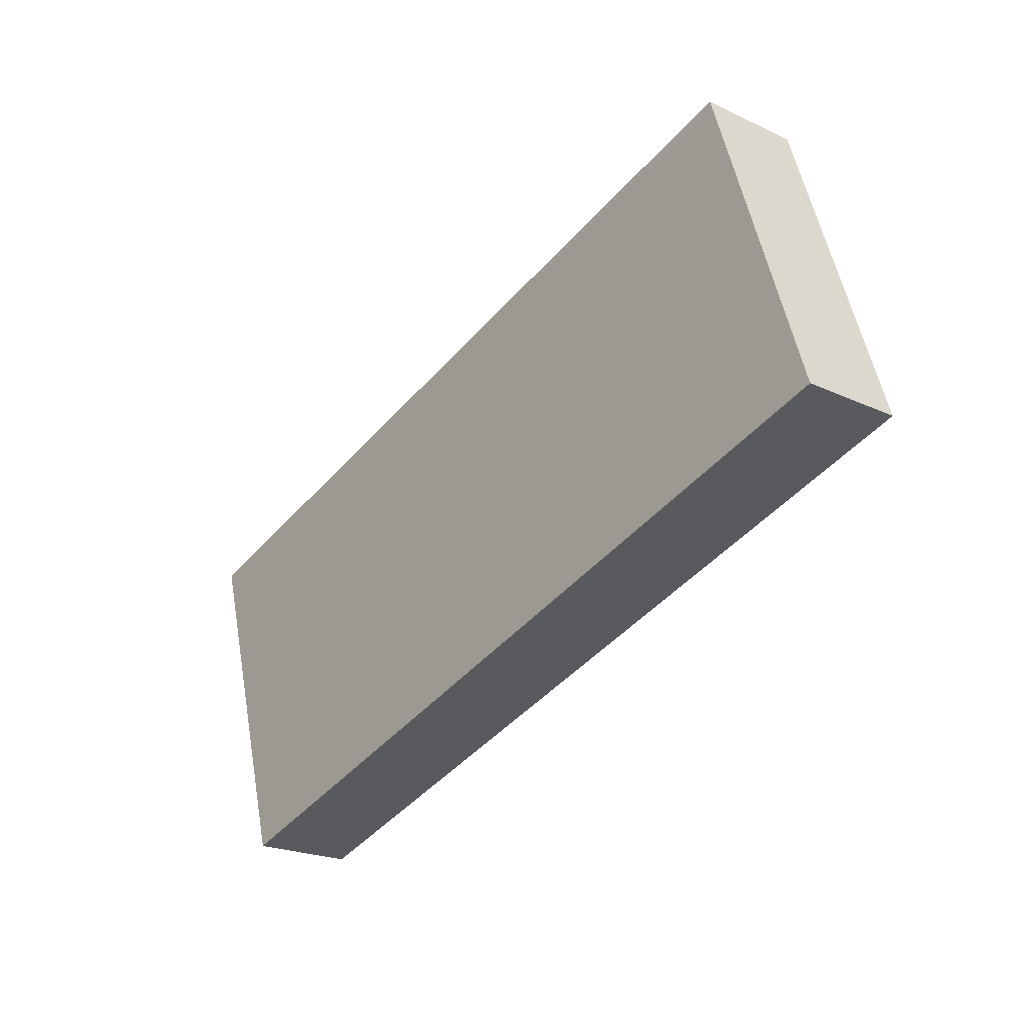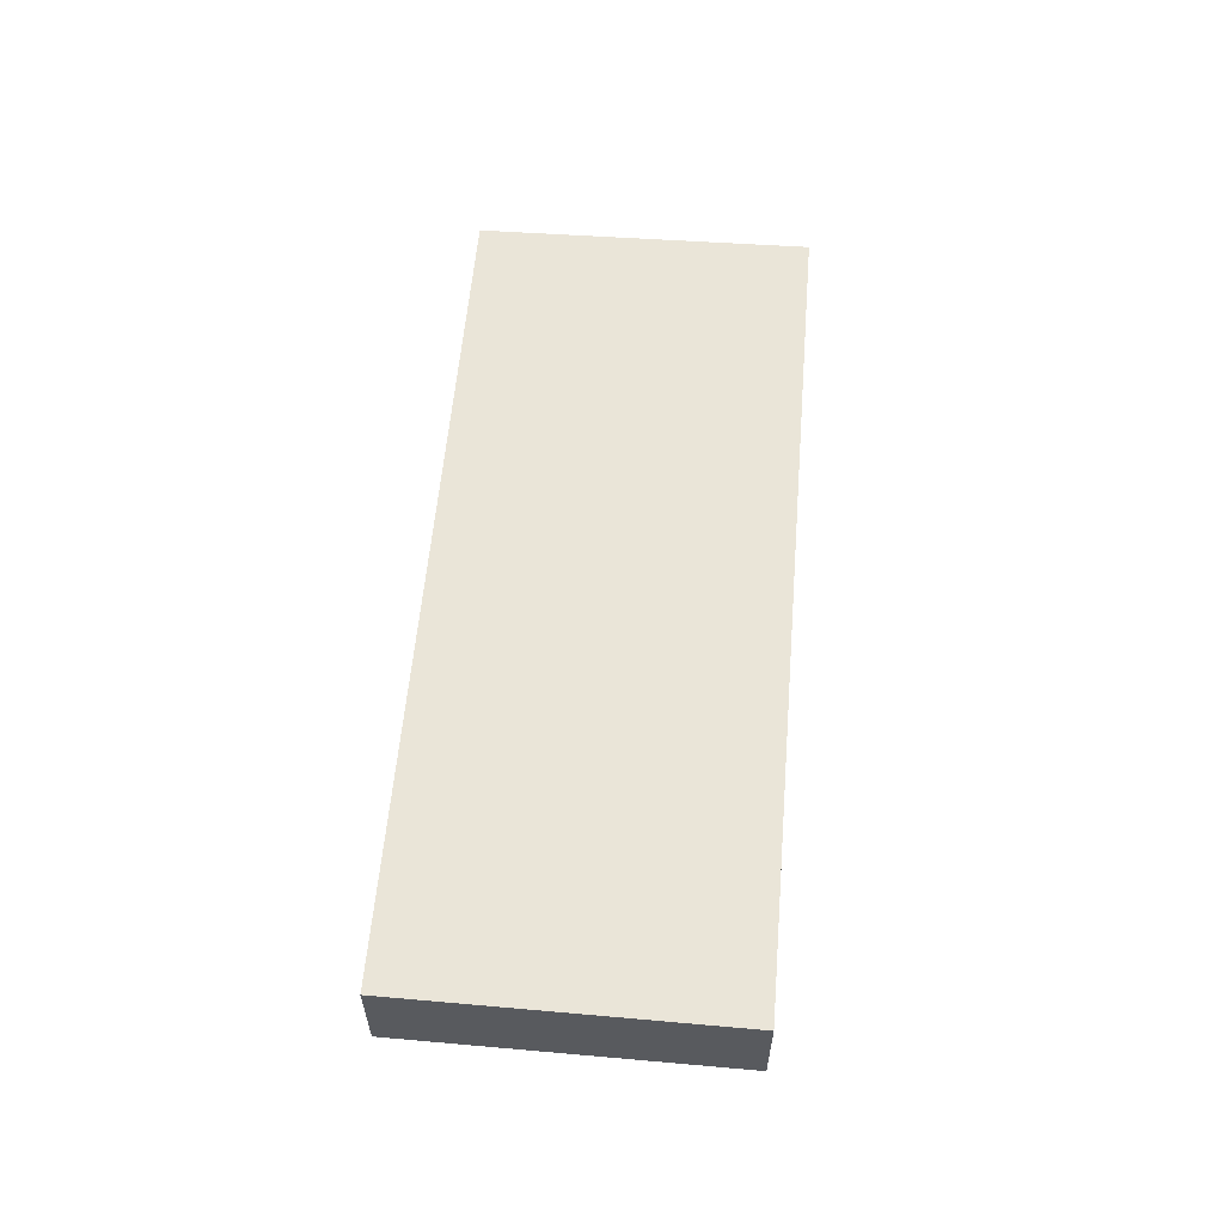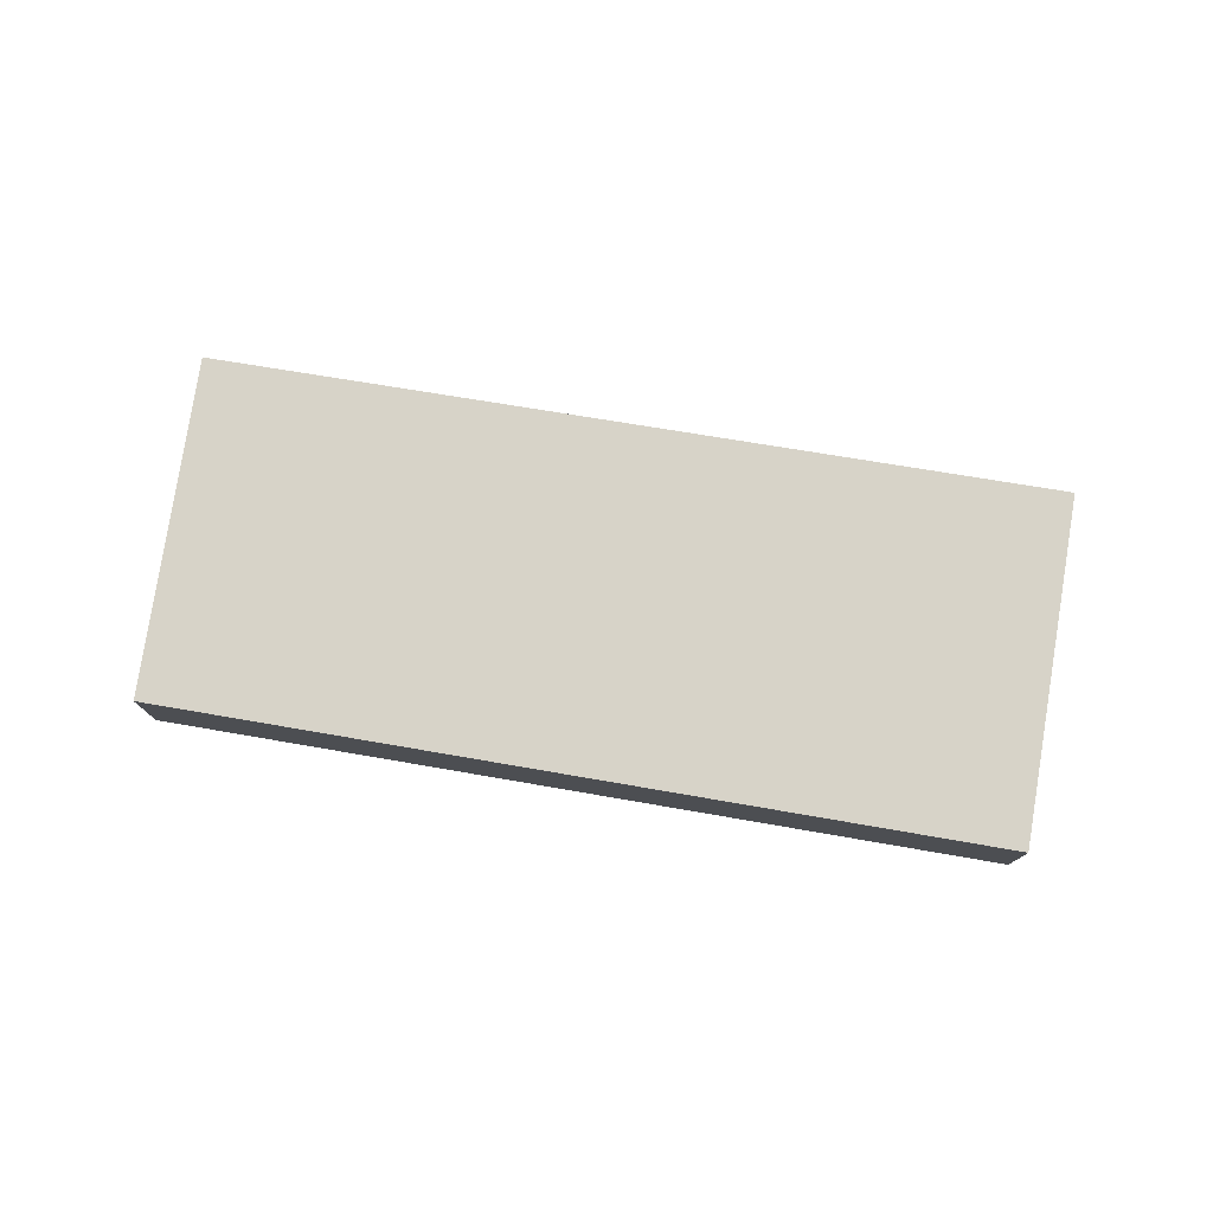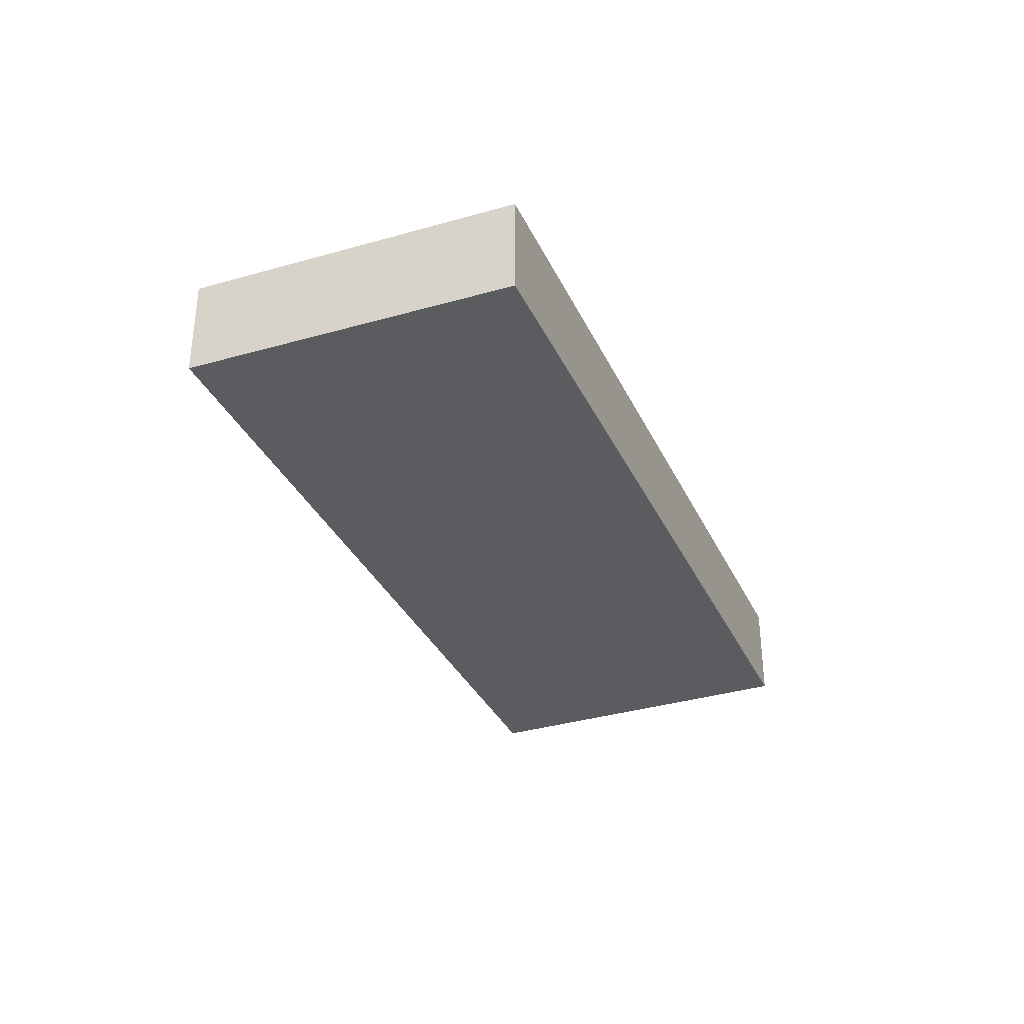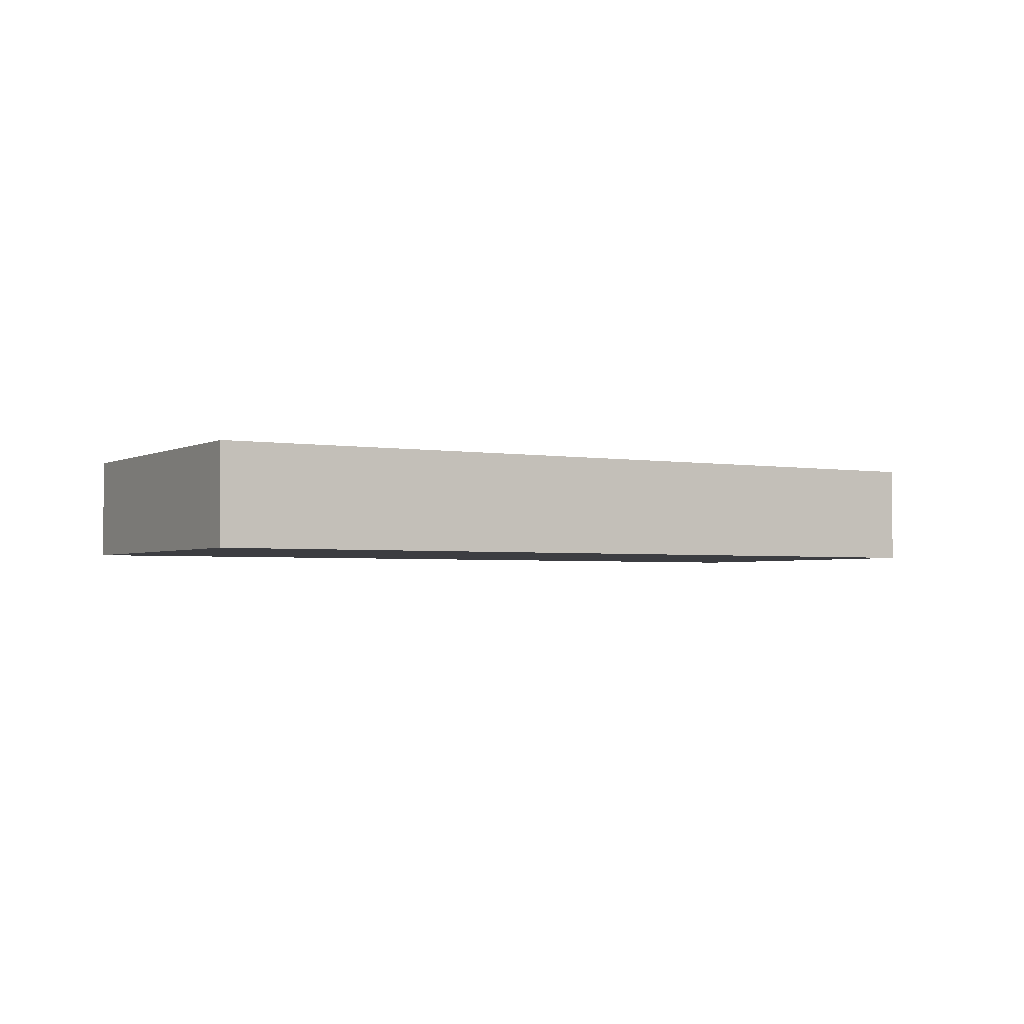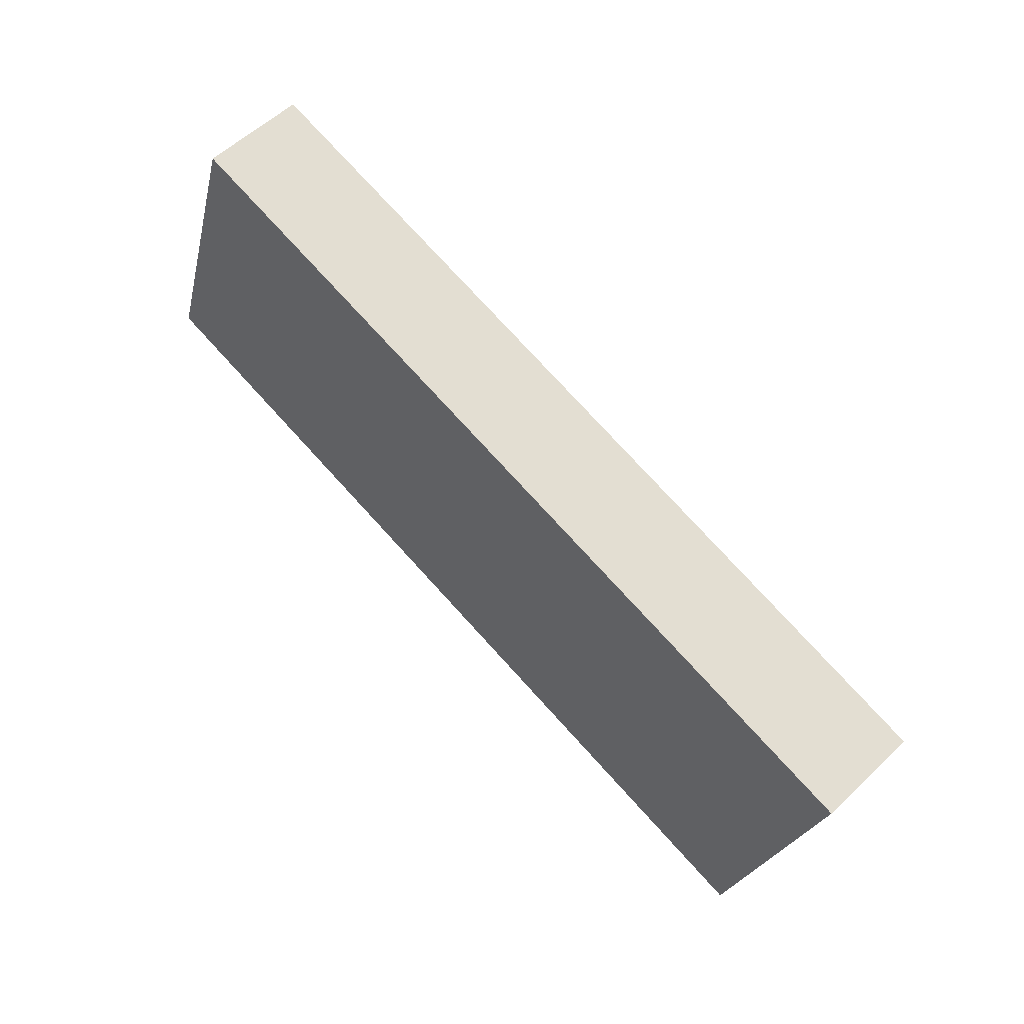
<metadata>
{"format":"obj","ext":"obj","renderer":"f3d","projection":"perspective","resolution":1024,"background":"white","views":[{"elev":-22.3,"azim":-129.0,"up":"+Z"},{"elev":59.2,"azim":111.1,"up":"+Y"},{"elev":77.0,"azim":25.7,"up":"+Y"},{"elev":-33.7,"azim":-51.6,"up":"+Y"},{"elev":-2.7,"azim":165.3,"up":"+Y"},{"elev":56.0,"azim":45.2,"up":"+Z"}]}
</metadata>
<code>
v  3.711 3.719 11.92
v  0 0 0
v  3.711 -7.296e-16 11.92
v  7.931e-05 3.719 -0.0001177
v  33.2 -2.114e-16 3.453
v  33.2 3.719 3.452
v  29.72 5.377e-16 -8.782
v  29.72 3.719 -8.782
g defaultobject
f 1 2 3
f 2 1 4
f 5 1 3
f 1 5 6
f 7 6 5
f 6 7 8
f 4 7 2
f 7 4 8
f 3 7 5
f 7 3 2
f 1 8 4
f 8 1 6

</code>
